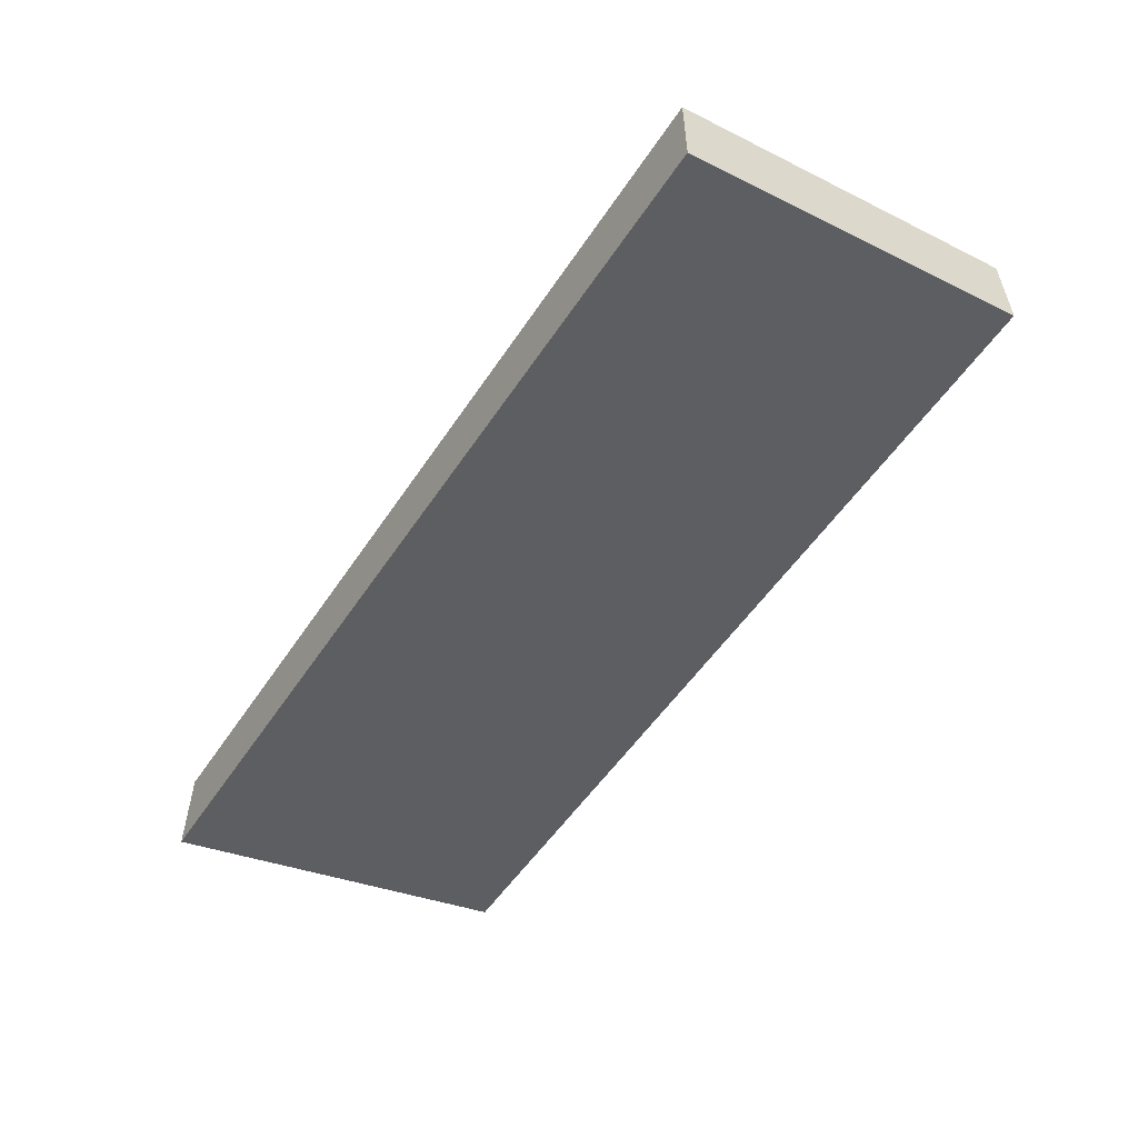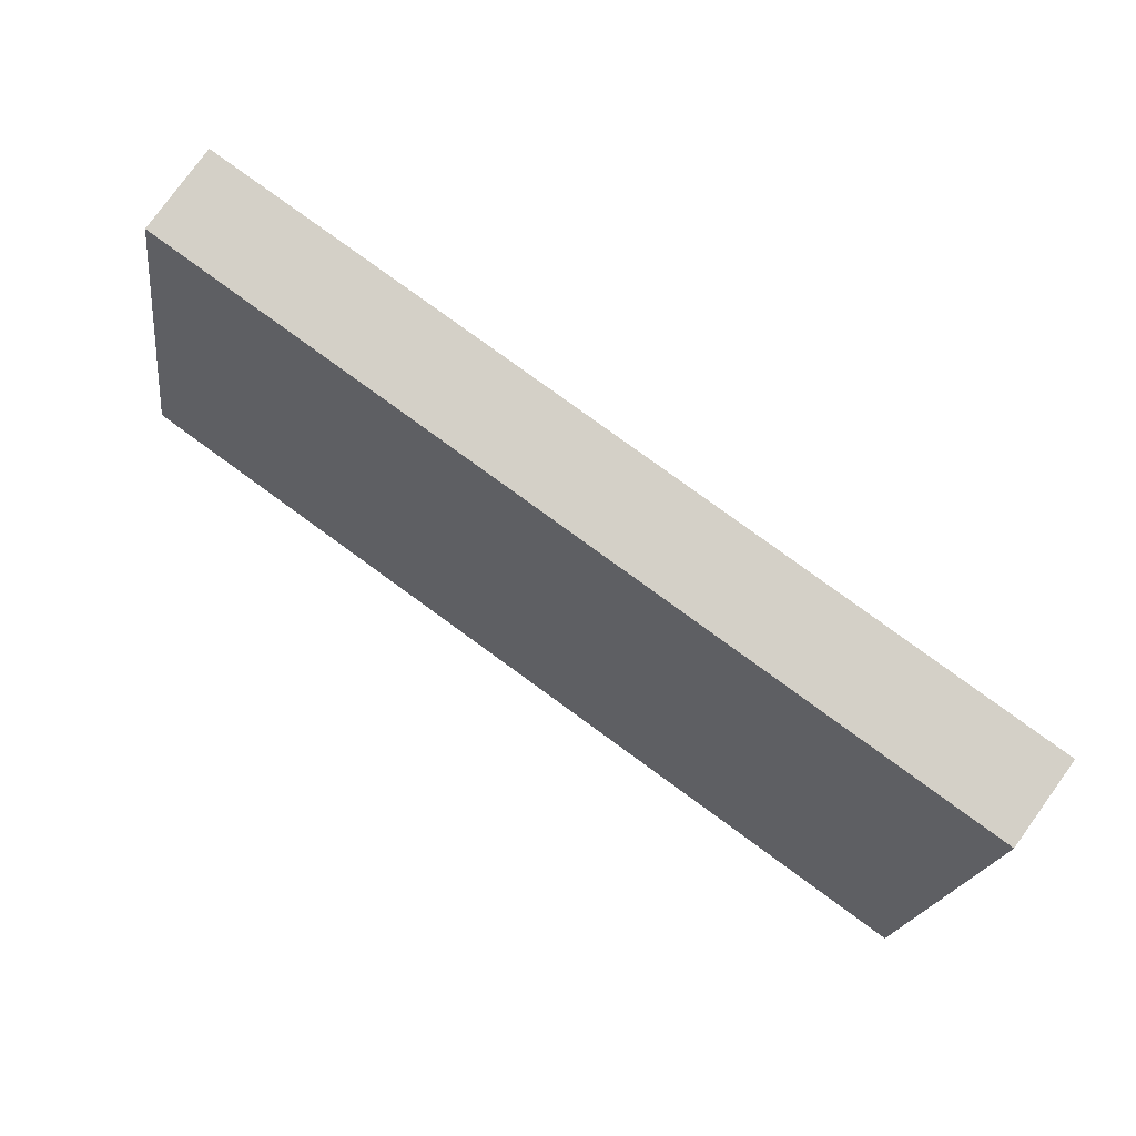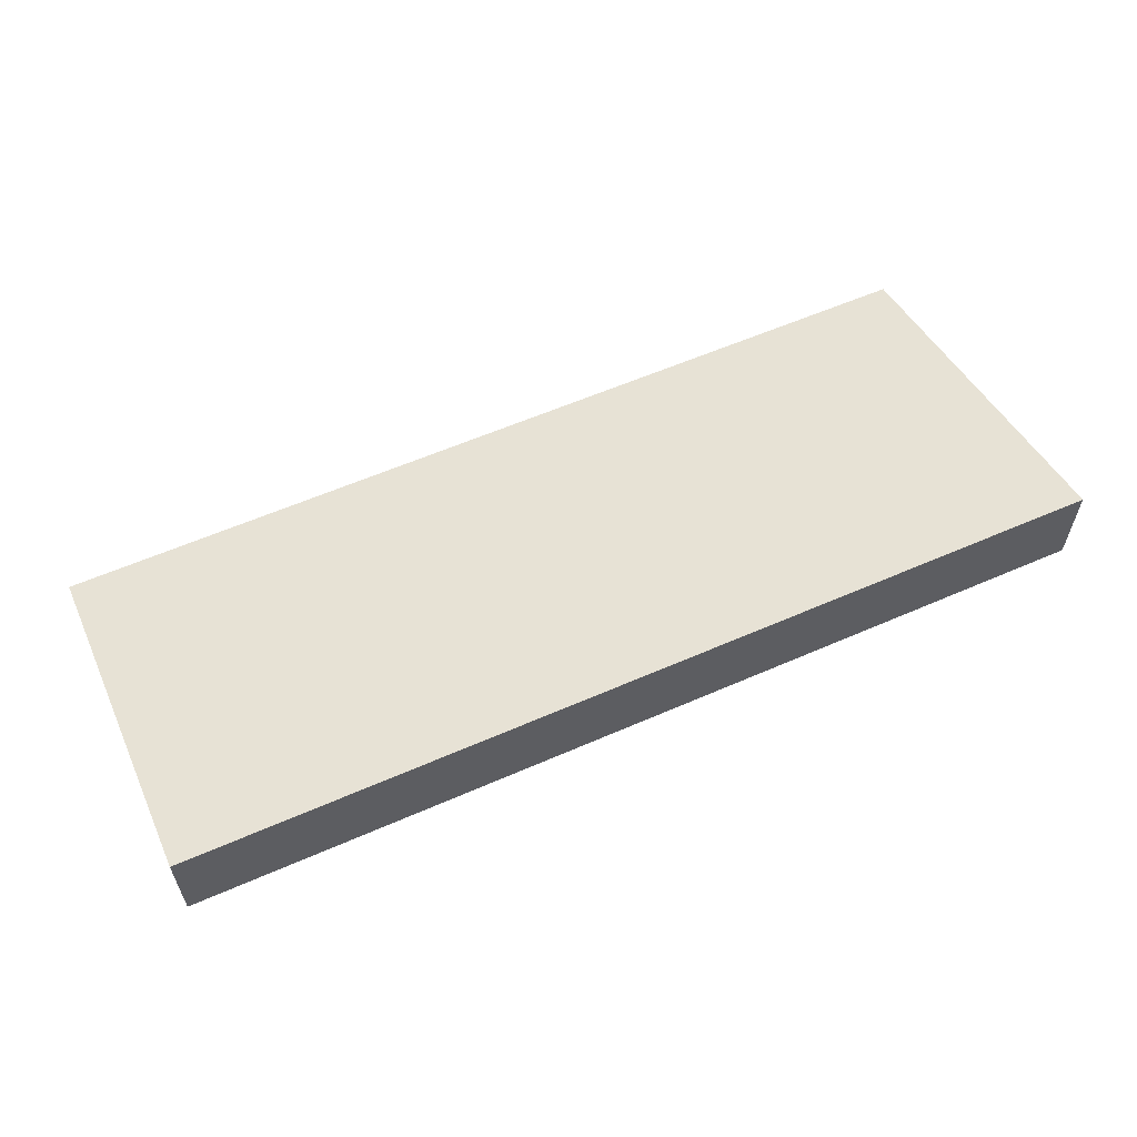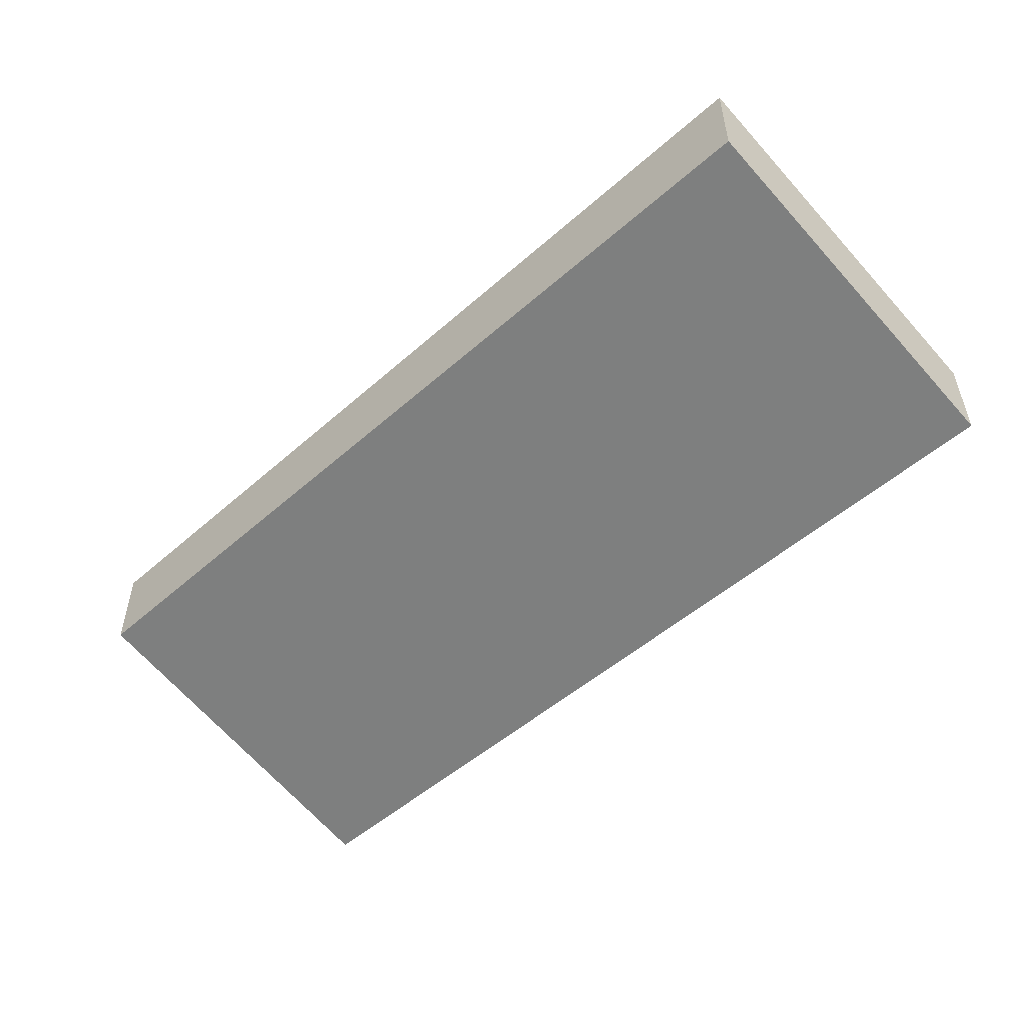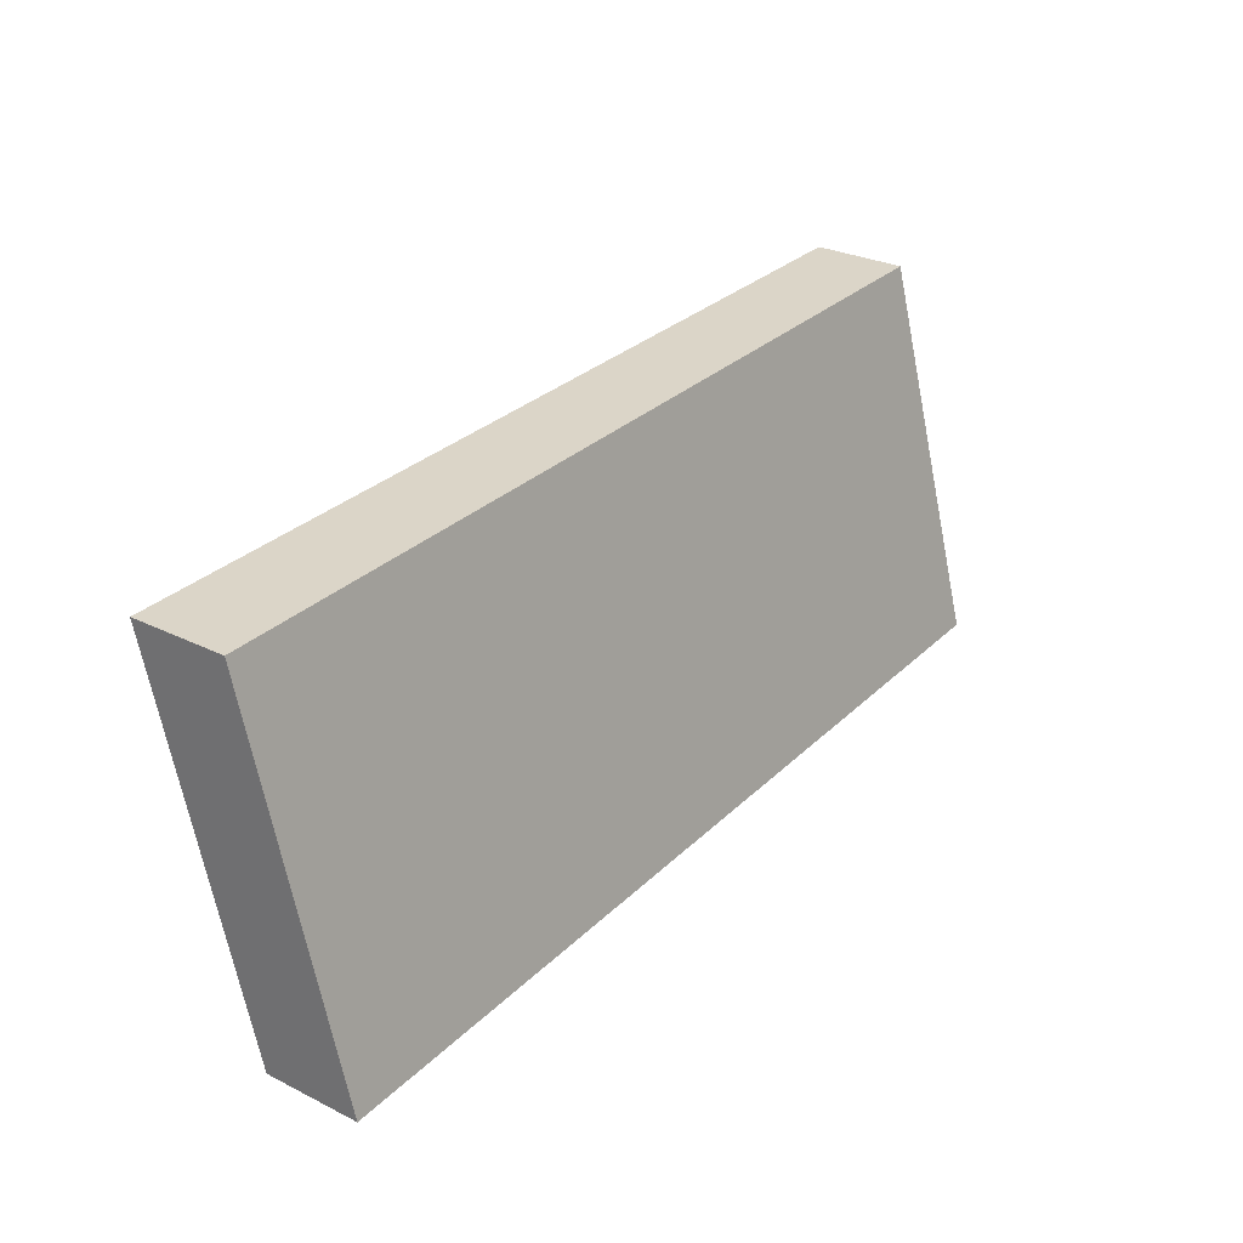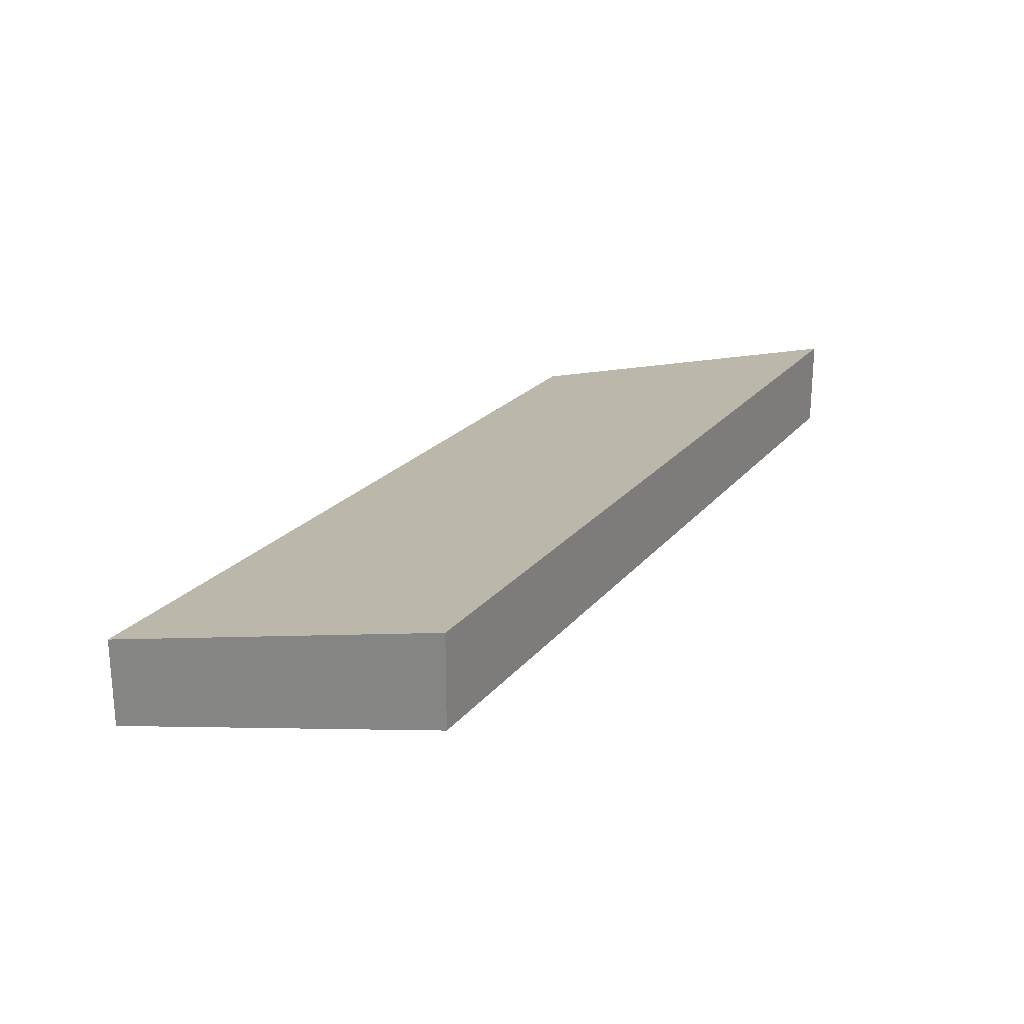
<metadata>
{"format":"obj","ext":"obj","renderer":"f3d","projection":"perspective","resolution":1024,"background":"white","views":[{"elev":-53.8,"azim":-123.0,"up":"+Y"},{"elev":79.9,"azim":36.0,"up":"+Z"},{"elev":58.7,"azim":-24.3,"up":"+Y"},{"elev":-51.0,"azim":43.8,"up":"+Y"},{"elev":29.5,"azim":-54.1,"up":"+Z"},{"elev":22.1,"azim":-61.8,"up":"+Y"}]}
</metadata>
<code>
g COL_FallGuy_Halloween_JW_HidersPlatform (38)
v -6.5 0 -15
v -16.5 0 -15
v -6.5 1 -15
v -16.5 1 -15
v -16.5 0 -15
v -16.5 -1 -19
v -16.5 1 -15
v -16.5 0 -19
v -16.5 -1 -19
v -6.5 -1 -19
v -16.5 0 -19
v -6.5 0 -19
v -6.5 -1 -19
v -6.5 0 -15
v -6.5 0 -19
v -6.5 1 -15
v -6.5 1 -15
v -16.5 1 -15
v -6.5 0 -19
v -16.5 0 -19
v -6.5 -1 -19
v -16.5 -1 -19
v -6.5 0 -15
v -16.5 0 -15
g COL_FallGuy_Halloween_JW_HidersPlatform (38)_0
f 3 2 1
f 3 4 2
f 7 6 5
f 7 8 6
f 11 10 9
f 11 12 10
f 15 14 13
f 15 16 14
f 19 18 17
f 19 20 18
f 23 22 21
f 23 24 22

</code>
